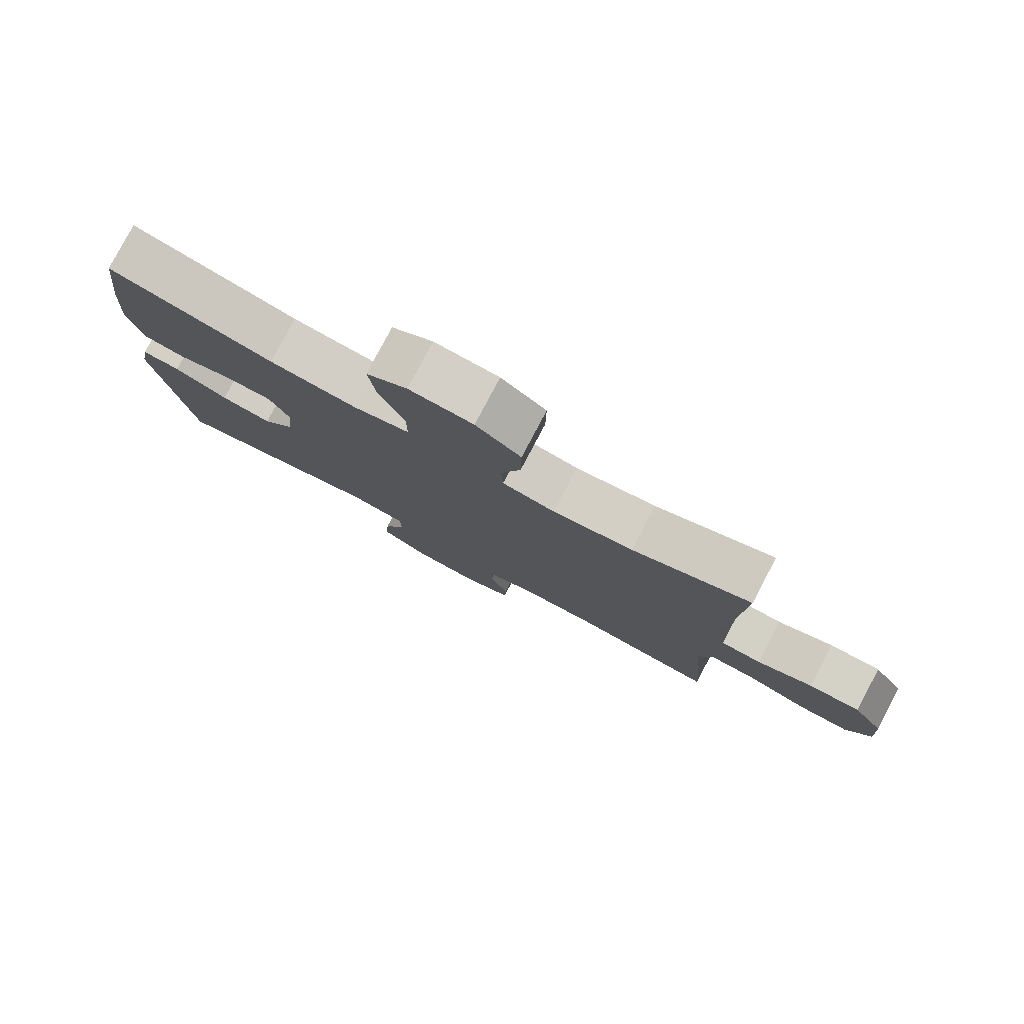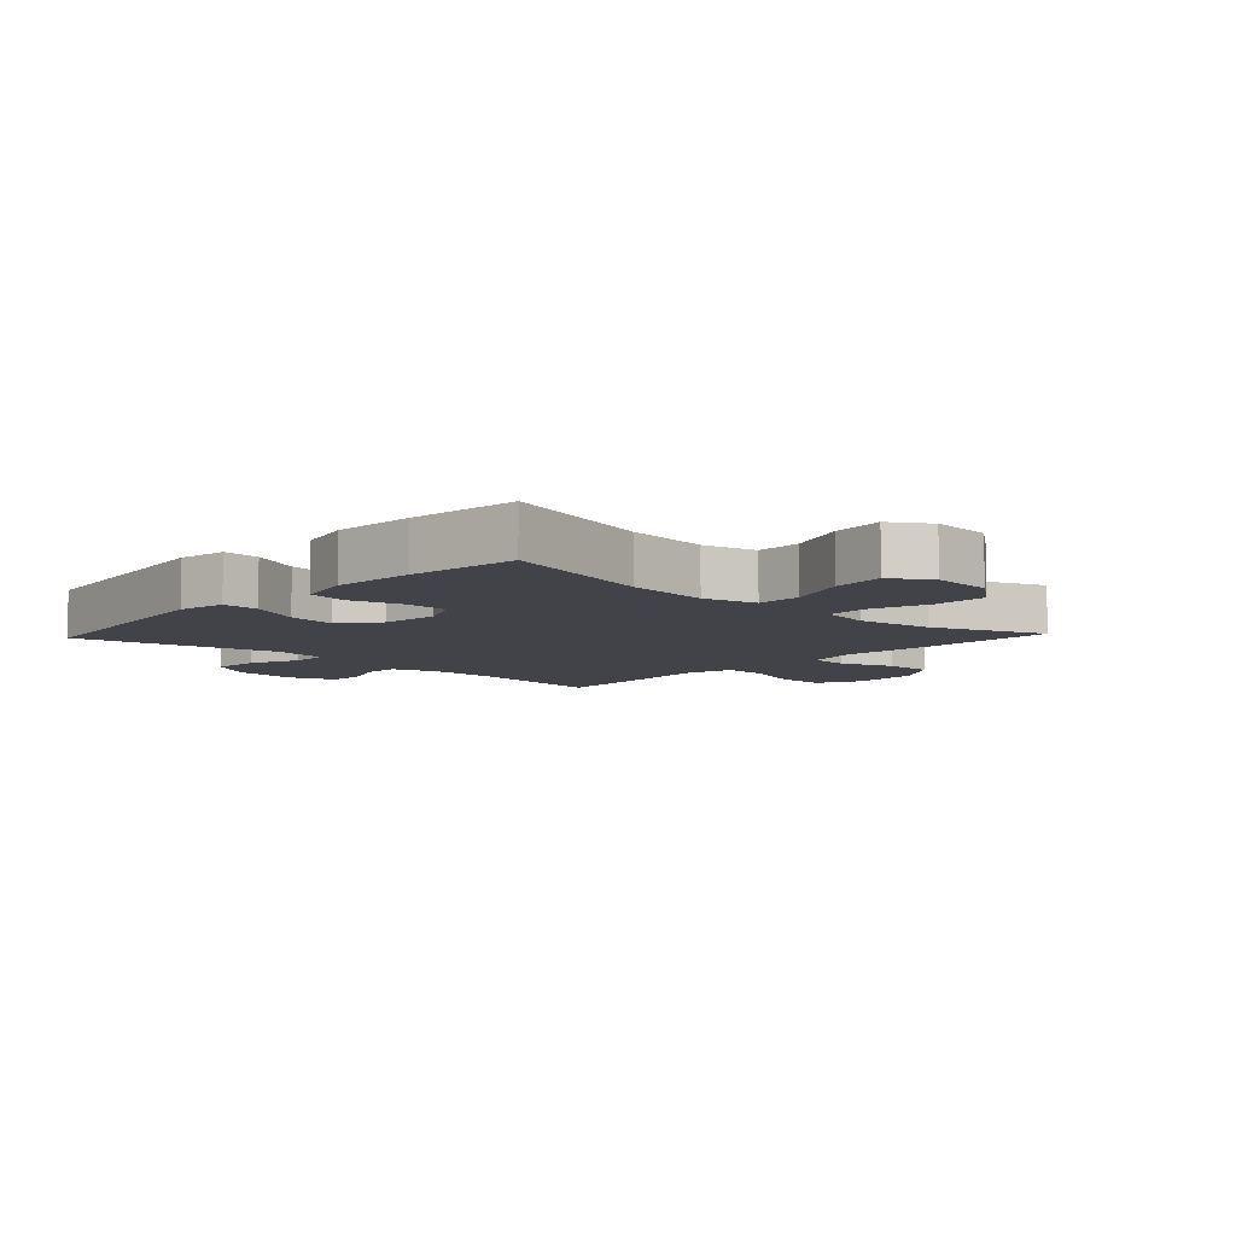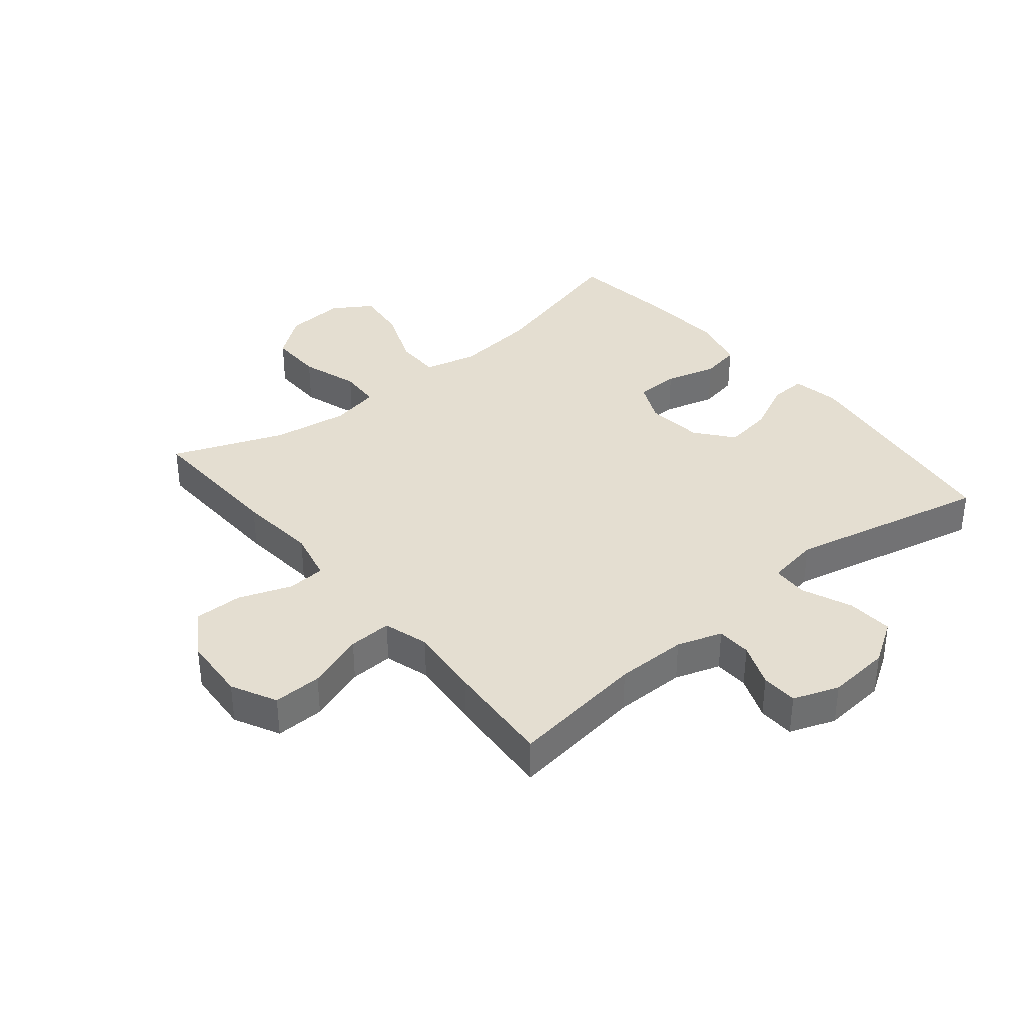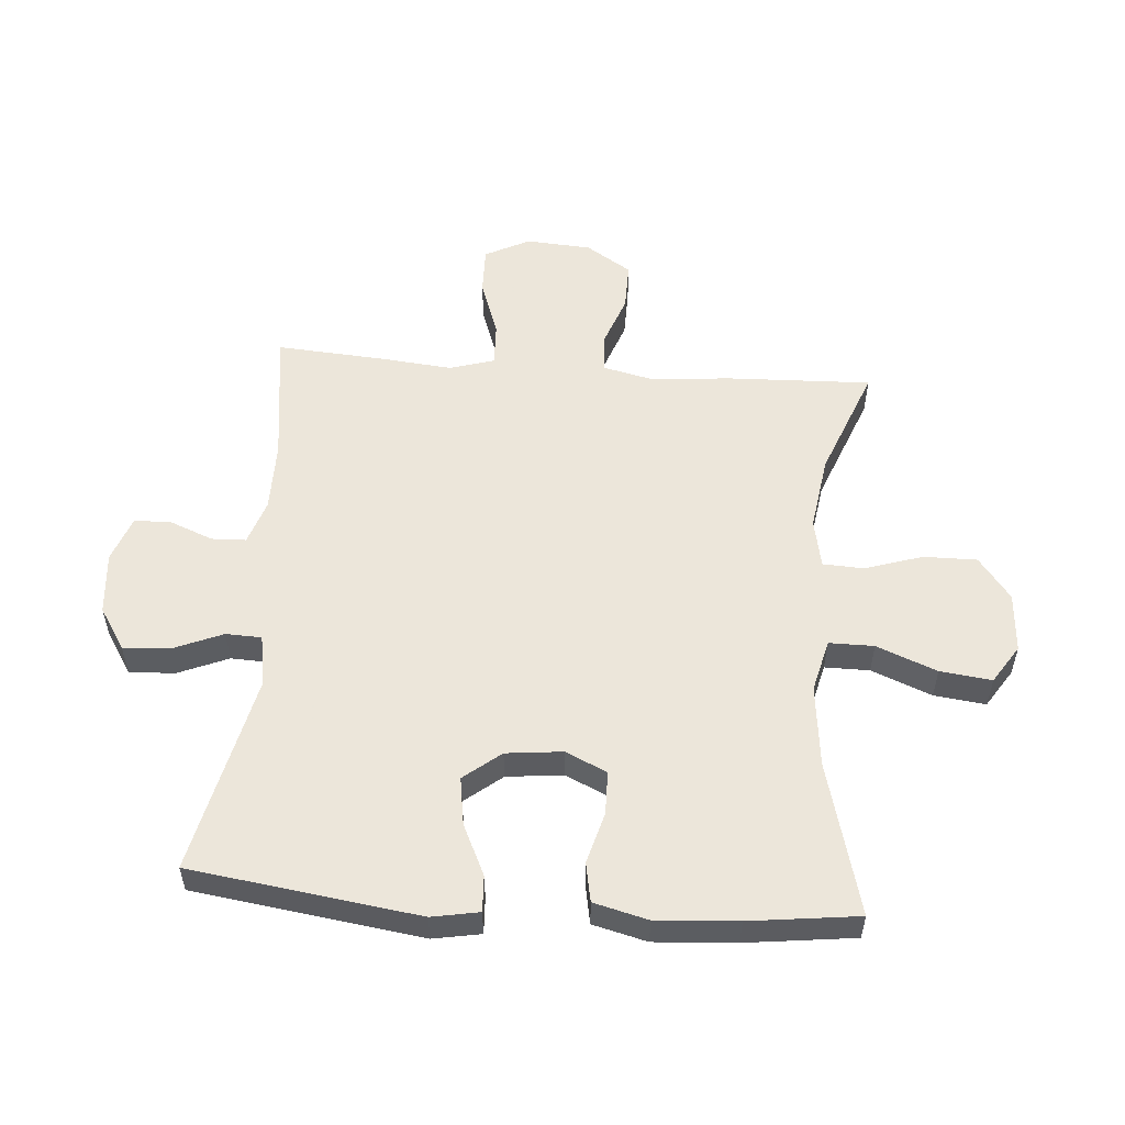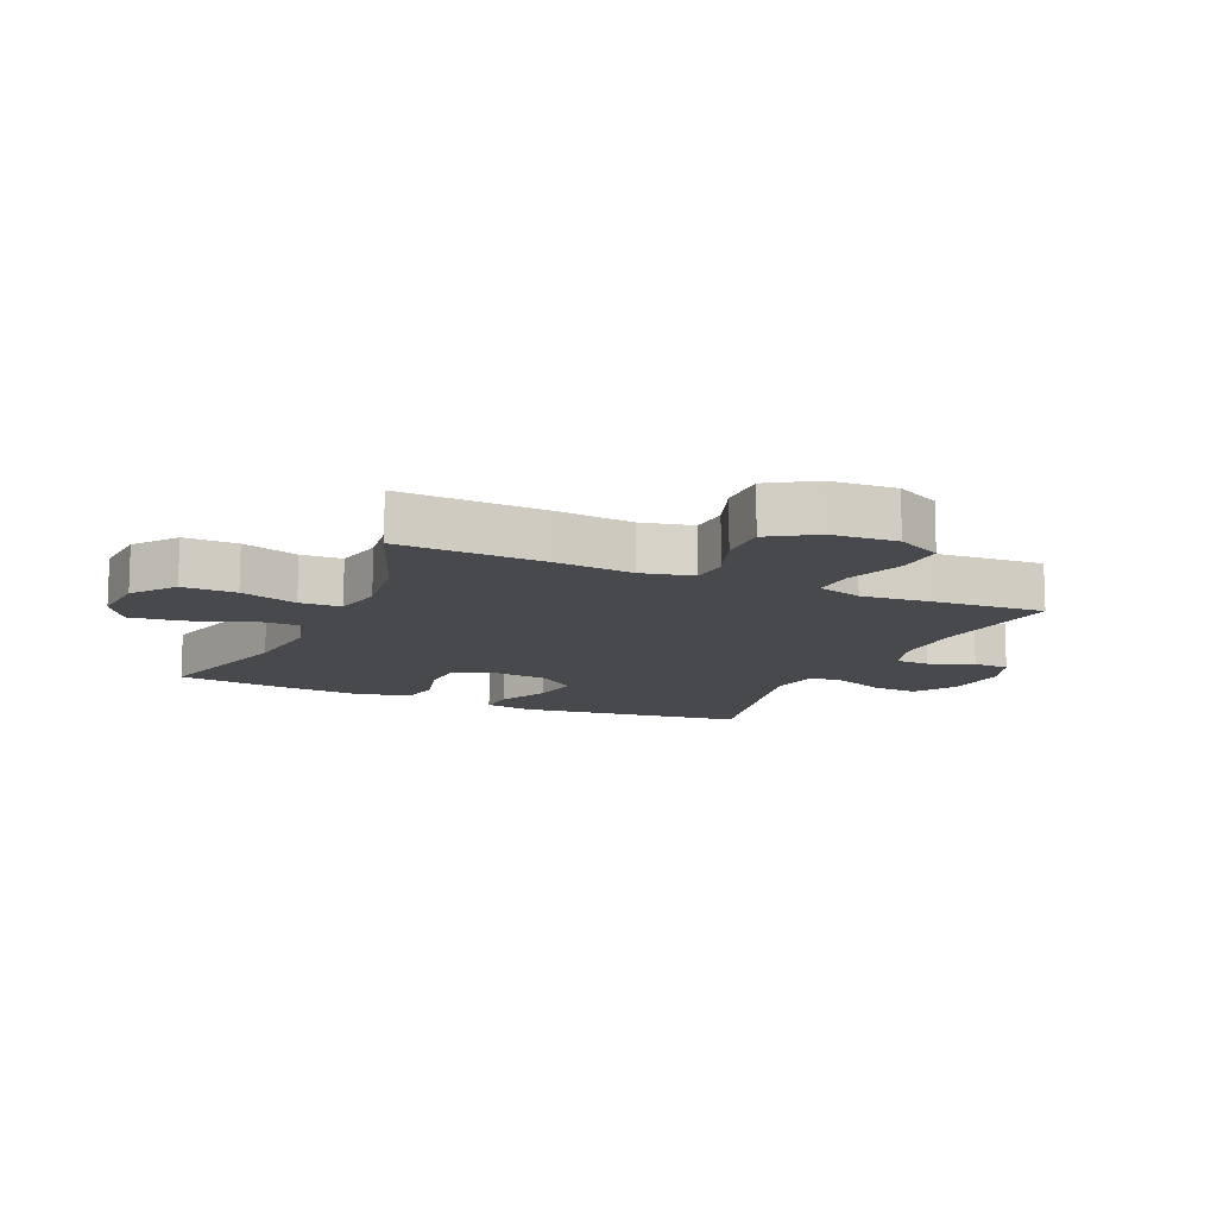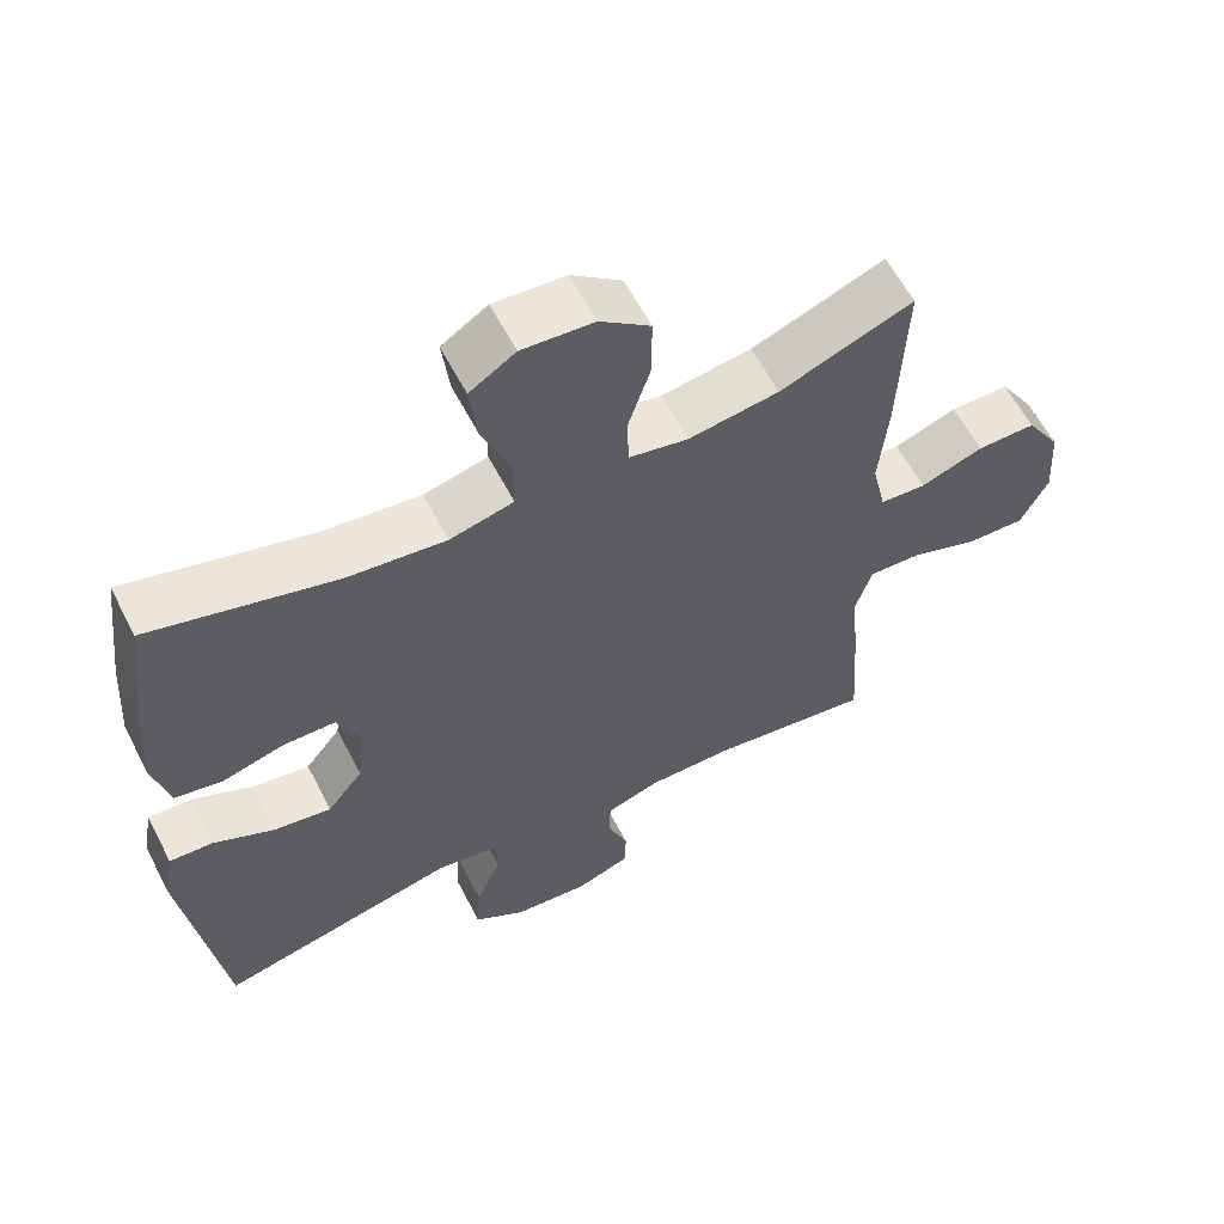
<metadata>
{"format":"obj","ext":"obj","renderer":"f3d","projection":"perspective","resolution":1024,"background":"white","views":[{"elev":79.9,"azim":27.9,"up":"+Z"},{"elev":-7.6,"azim":-43.0,"up":"+Y"},{"elev":36.4,"azim":140.5,"up":"+Y"},{"elev":54.6,"azim":-85.5,"up":"+Y"},{"elev":-12.3,"azim":65.9,"up":"+Y"},{"elev":60.0,"azim":-27.2,"up":"+Z"}]}
</metadata>
<code>
v 0.5 0.07 0.5
v 0.491 0.07 0.264
v 0.479 0.07 0.136
v 0.498 0.07 0.053
v 0.56 0.07 0.049
v 0.645 0.07 0.08
v 0.724 0.07 0.081
v 0.771 0.07 0.007
v 0.778 0.07 -0.099
v 0.741 0.07 -0.172
v 0.662 0.07 -0.17
v 0.569 0.07 -0.137
v 0.499 0.07 -0.134
v 0.477 0.07 -0.207
v 0.488 0.07 -0.324
v 0.5 0.07 -0.5
v 0.281 0.07 -0.471
v 0.166 0.07 -0.471
v 0.093 0.07 -0.495
v 0.091 0.07 -0.551
v 0.119 0.07 -0.622
v 0.117 0.07 -0.681
v 0.043 0.07 -0.708
v -0.059 0.07 -0.699
v -0.128 0.07 -0.655
v -0.123 0.07 -0.58
v -0.089 0.07 -0.499
v -0.091 0.07 -0.441
v -0.176 0.07 -0.427
v -0.5 0.07 -0.5
v -0.551 0.07 -0.129
v -0.537 0.07 -0.052
v -0.478 0.07 -0.055
v -0.396 0.07 -0.094
v -0.318 0.07 -0.106
v -0.27 0.07 -0.046
v -0.26 0.07 0.046
v -0.291 0.07 0.113
v -0.362 0.07 0.114
v -0.445 0.07 0.091
v -0.509 0.07 0.103
v -0.531 0.07 0.191
v -0.522 0.07 0.323
v -0.5 0.07 0.5
v -0.251 0.07 0.433
v -0.118 0.07 0.418
v -0.032 0.07 0.439
v -0.032 0.07 0.512
v -0.071 0.07 0.61
v -0.081 0.07 0.694
v -0.019 0.07 0.734
v 0.078 0.07 0.727
v 0.146 0.07 0.675
v 0.145 0.07 0.588
v 0.115 0.07 0.495
v 0.118 0.07 0.428
v 0.198 0.07 0.412
v 0.32 0.07 0.43
v 0.5 0 0.5
v 0.491 0 0.264
v 0.479 0 0.136
v 0.498 0 0.053
v 0.56 0 0.049
v 0.645 0 0.08
v 0.724 0 0.081
v 0.771 0 0.007
v 0.778 0 -0.099
v 0.741 0 -0.172
v 0.662 0 -0.17
v 0.569 0 -0.137
v 0.499 0 -0.134
v 0.477 0 -0.207
v 0.488 0 -0.324
v 0.5 0 -0.5
v 0.281 0 -0.471
v 0.166 0 -0.471
v 0.093 0 -0.495
v 0.091 0 -0.551
v 0.119 0 -0.622
v 0.117 0 -0.681
v 0.043 0 -0.708
v -0.059 0 -0.699
v -0.128 0 -0.655
v -0.123 0 -0.58
v -0.089 0 -0.499
v -0.091 0 -0.441
v -0.176 0 -0.427
v -0.5 0 -0.5
v -0.551 0 -0.129
v -0.537 0 -0.052
v -0.478 0 -0.055
v -0.396 0 -0.094
v -0.318 0 -0.106
v -0.27 0 -0.046
v -0.26 0 0.046
v -0.291 0 0.113
v -0.362 0 0.114
v -0.445 0 0.091
v -0.509 0 0.103
v -0.531 0 0.191
v -0.522 0 0.323
v -0.5 0 0.5
v -0.251 0 0.433
v -0.118 0 0.418
v -0.032 0 0.439
v -0.032 0 0.512
v -0.071 0 0.61
v -0.081 0 0.694
v -0.019 0 0.734
v 0.078 0 0.727
v 0.146 0 0.675
v 0.145 0 0.588
v 0.115 0 0.495
v 0.118 0 0.428
v 0.198 0 0.412
v 0.32 0 0.43
f 52 53 54 55
f 52 55 56
f 51 52 56
f 48 49 50 51
f 47 48 51 56
f 46 47 56 57
f 42 43 44 45
f 42 45 46
f 39 40 41 42
f 38 39 42 46
f 37 38 46 57
f 31 32 33 34
f 29 30 31 34
f 28 29 34 35
f 24 25 26 27
f 24 27 28
f 23 24 28
f 20 21 22 23
f 19 20 23 28
f 18 19 28 35
f 14 15 16 17
f 13 14 17 18
f 9 10 11 12
f 9 12 13
f 8 9 13
f 5 6 7 8
f 4 5 8 13
f 3 4 13 18
f 58 1 2 3
f 36 37 57 58
f 35 36 58
f 3 18 35 58
f 113 112 111 110
f 114 113 110
f 114 110 109
f 109 108 107 106
f 114 109 106 105
f 115 114 105 104
f 103 102 101 100
f 104 103 100
f 100 99 98 97
f 104 100 97 96
f 115 104 96 95
f 92 91 90 89
f 92 89 88 87
f 93 92 87 86
f 85 84 83 82
f 86 85 82
f 86 82 81
f 81 80 79 78
f 86 81 78 77
f 93 86 77 76
f 75 74 73 72
f 76 75 72 71
f 70 69 68 67
f 71 70 67
f 71 67 66
f 66 65 64 63
f 71 66 63 62
f 76 71 62 61
f 61 60 59 116
f 116 115 95 94
f 116 94 93
f 116 93 76 61
f 1 59 60 2
f 2 60 61 3
f 3 61 62 4
f 4 62 63 5
f 5 63 64 6
f 6 64 65 7
f 7 65 66 8
f 8 66 67 9
f 9 67 68 10
f 10 68 69 11
f 11 69 70 12
f 12 70 71 13
f 13 71 72 14
f 14 72 73 15
f 15 73 74 16
f 16 74 75 17
f 17 75 76 18
f 18 76 77 19
f 19 77 78 20
f 20 78 79 21
f 21 79 80 22
f 22 80 81 23
f 23 81 82 24
f 24 82 83 25
f 25 83 84 26
f 26 84 85 27
f 27 85 86 28
f 28 86 87 29
f 29 87 88 30
f 30 88 89 31
f 31 89 90 32
f 32 90 91 33
f 33 91 92 34
f 34 92 93 35
f 35 93 94 36
f 36 94 95 37
f 37 95 96 38
f 38 96 97 39
f 39 97 98 40
f 40 98 99 41
f 41 99 100 42
f 42 100 101 43
f 43 101 102 44
f 44 102 103 45
f 45 103 104 46
f 46 104 105 47
f 47 105 106 48
f 48 106 107 49
f 49 107 108 50
f 50 108 109 51
f 51 109 110 52
f 52 110 111 53
f 53 111 112 54
f 54 112 113 55
f 55 113 114 56
f 56 114 115 57
f 57 115 116 58
f 58 116 59 1

</code>
